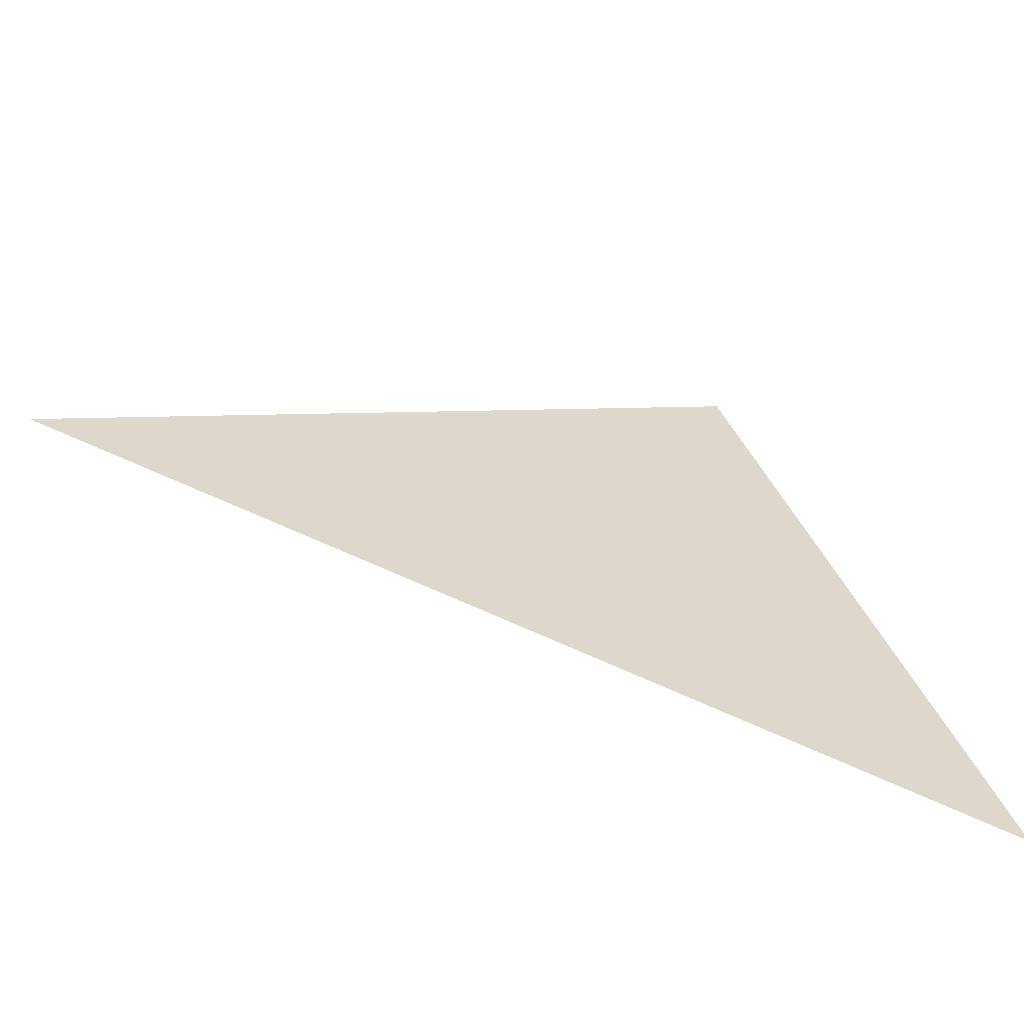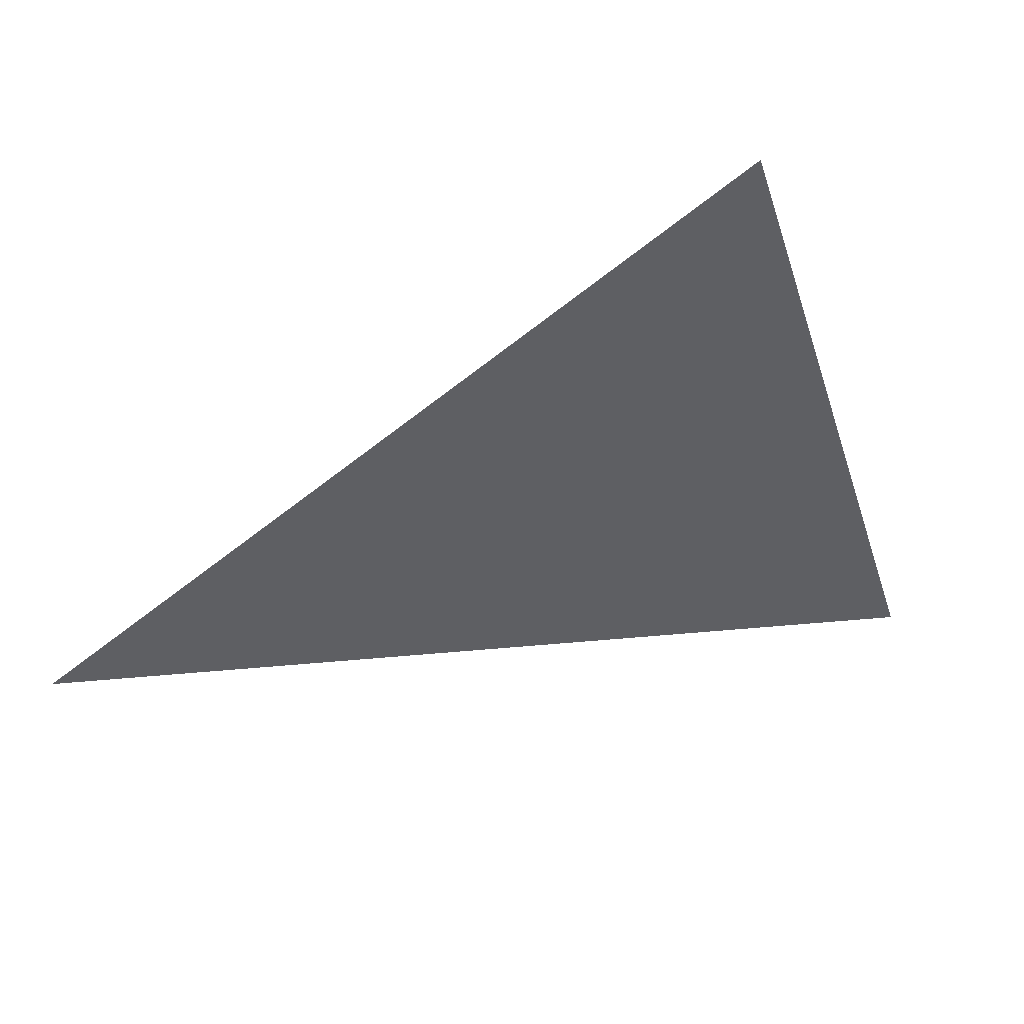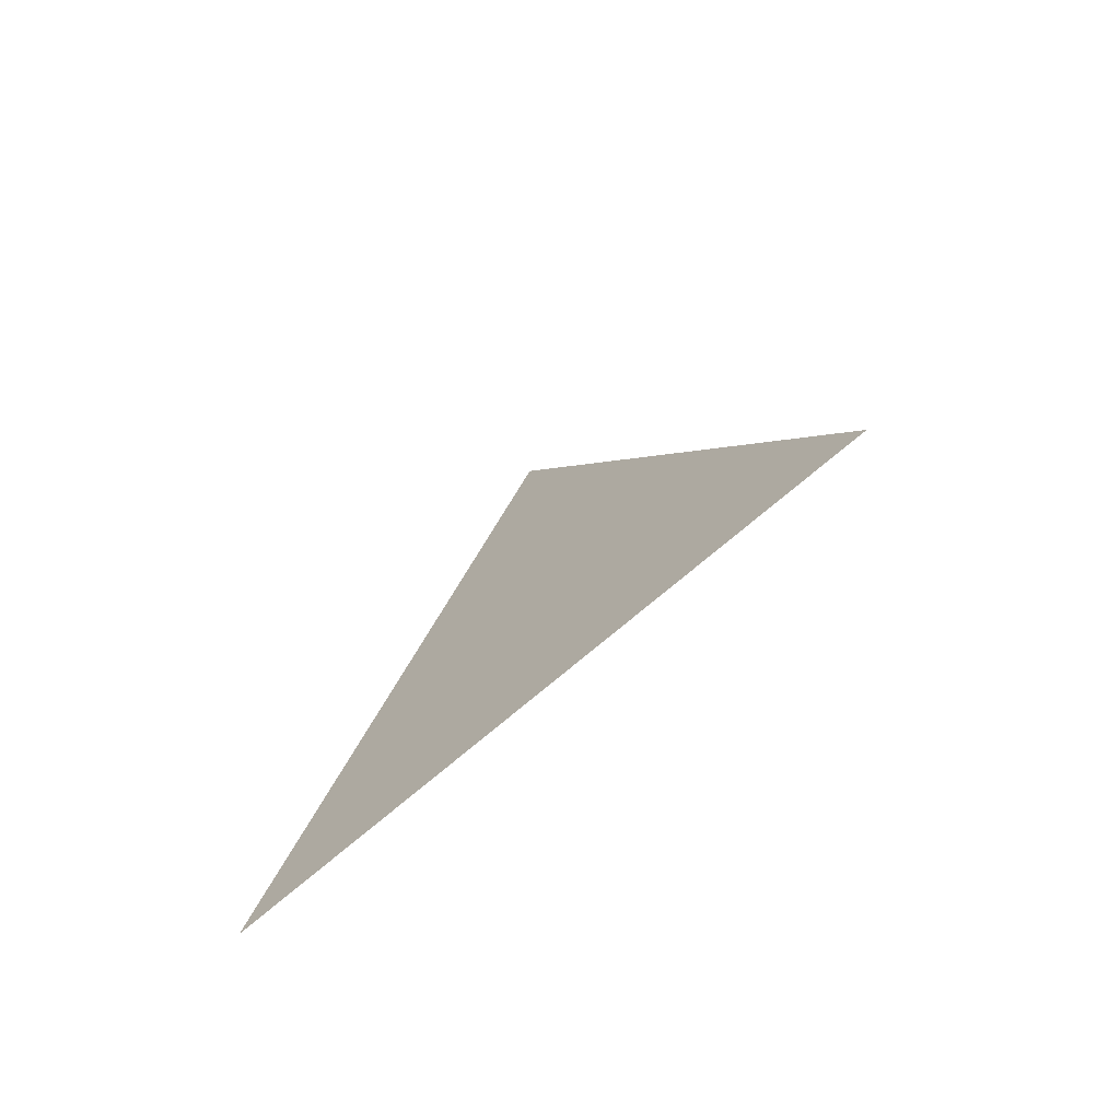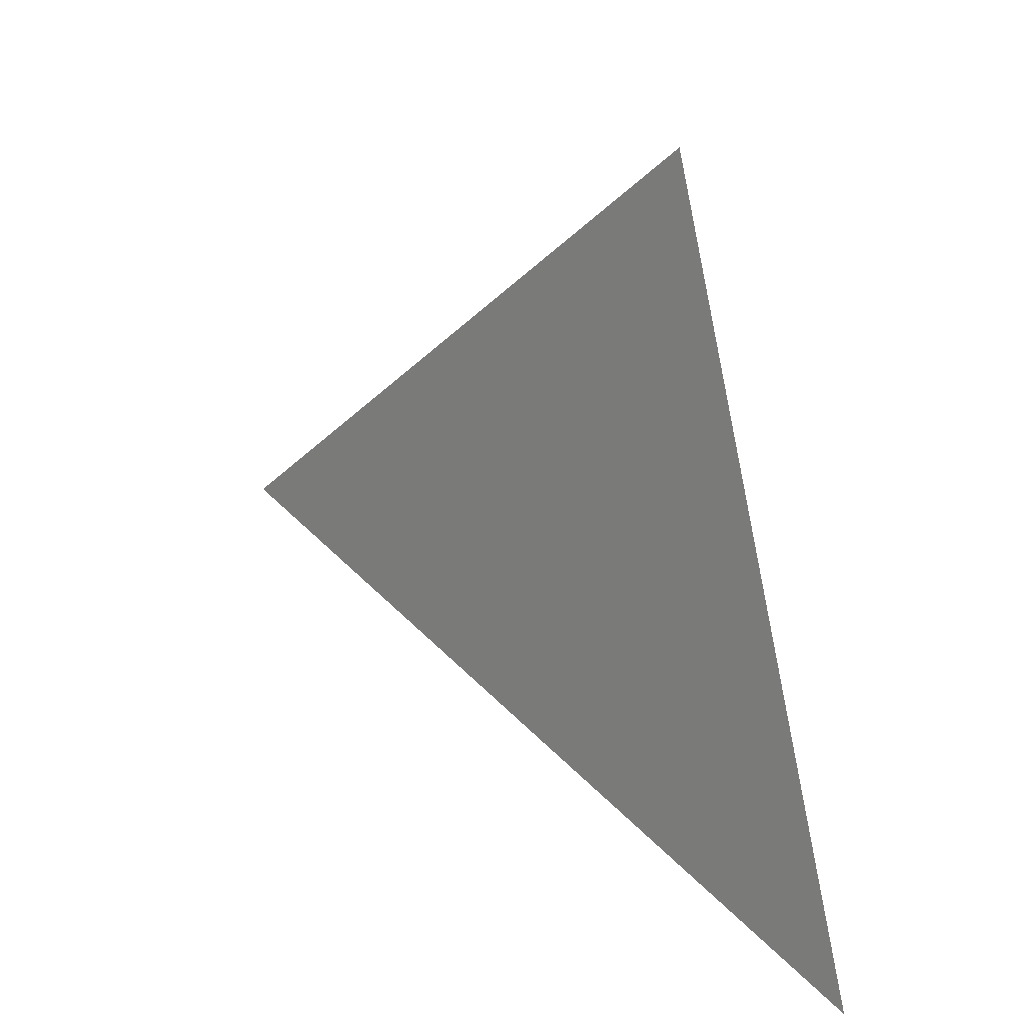
<metadata>
{"format":"obj","ext":"obj","renderer":"f3d","projection":"perspective","resolution":1024,"background":"white","views":[{"elev":-60.9,"azim":-105.7,"up":"+Z"},{"elev":46.6,"azim":-112.2,"up":"+Z"},{"elev":-72.0,"azim":-54.6,"up":"+Y"},{"elev":11.5,"azim":-37.3,"up":"+Z"}]}
</metadata>
<code>
o Plane
v 0 2.68 -0.1709
v -0 -0.6764 1.777
v -0 -1.758 -1.654
f 1 2 3

</code>
